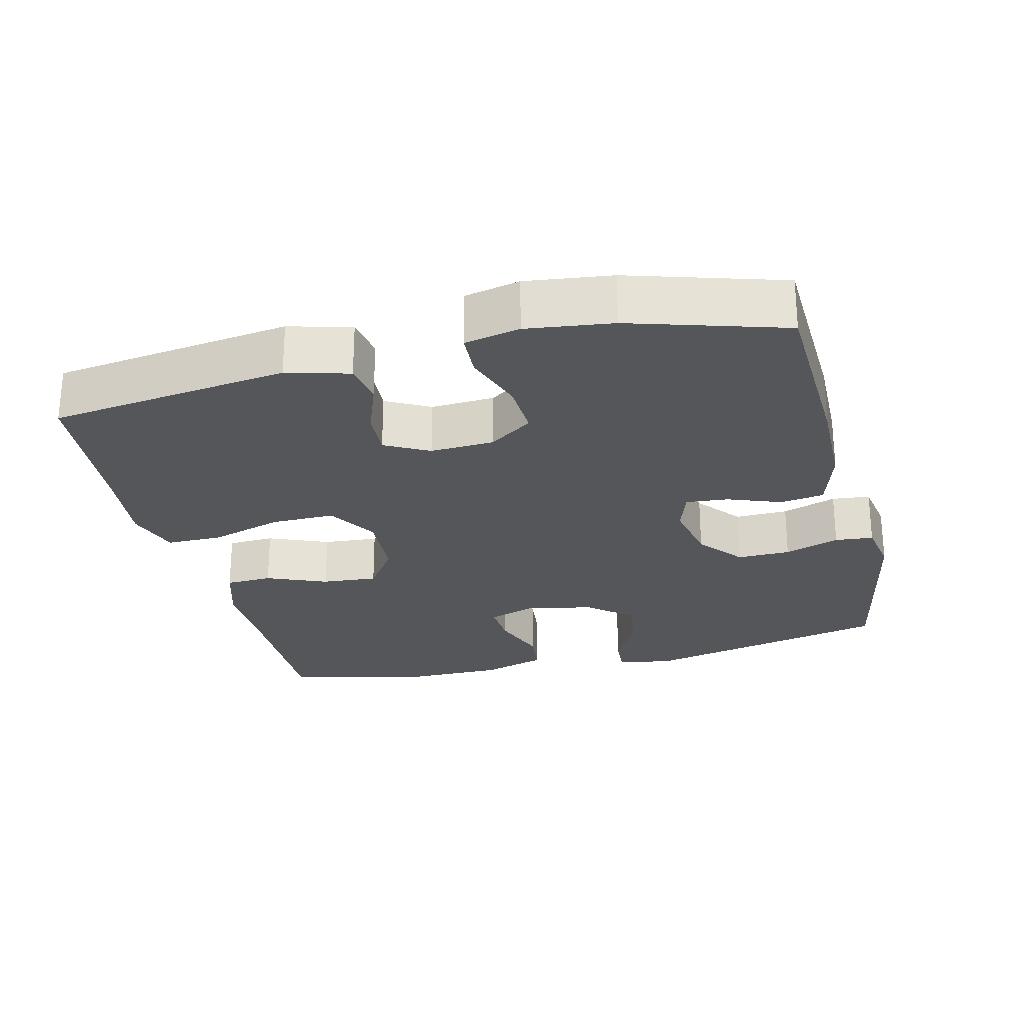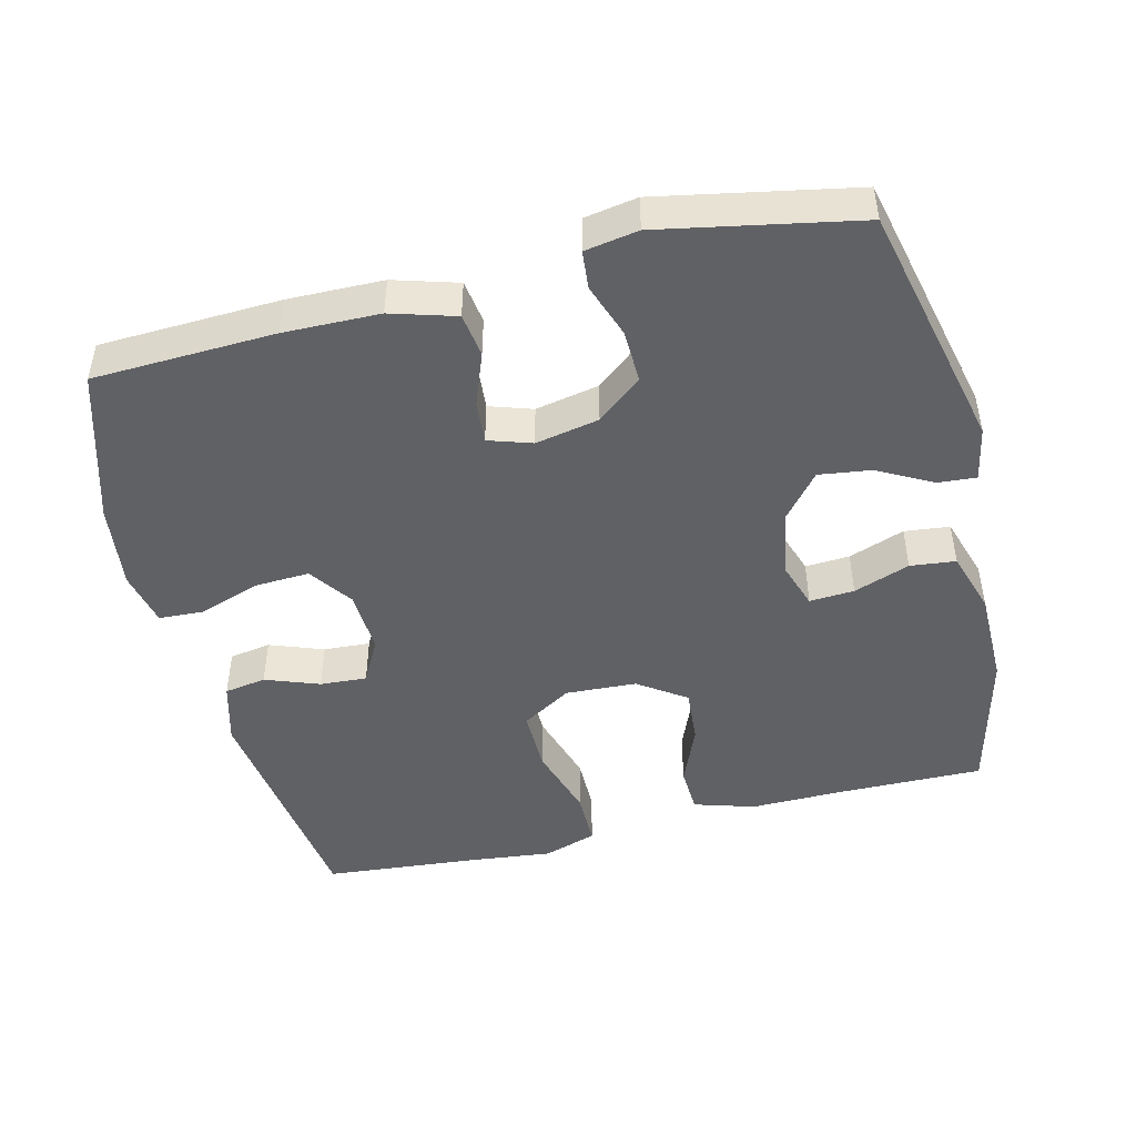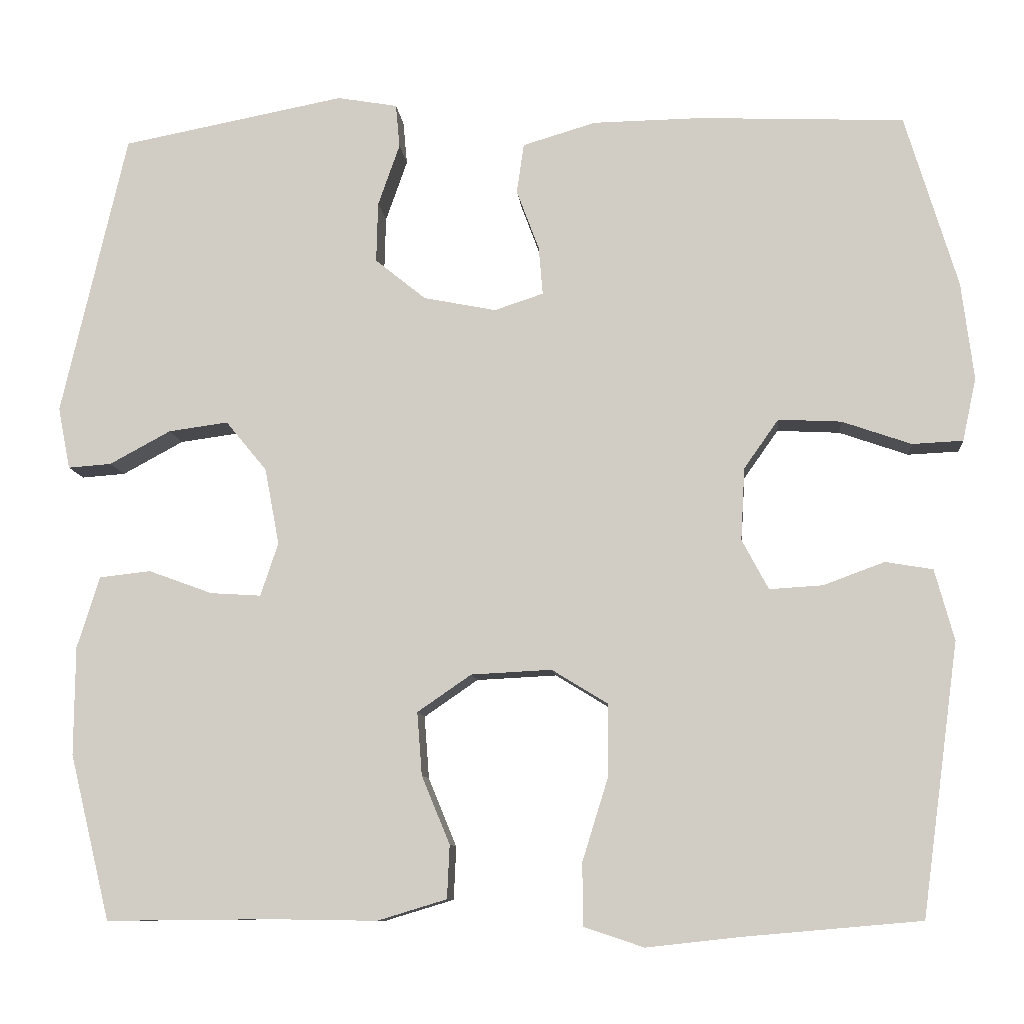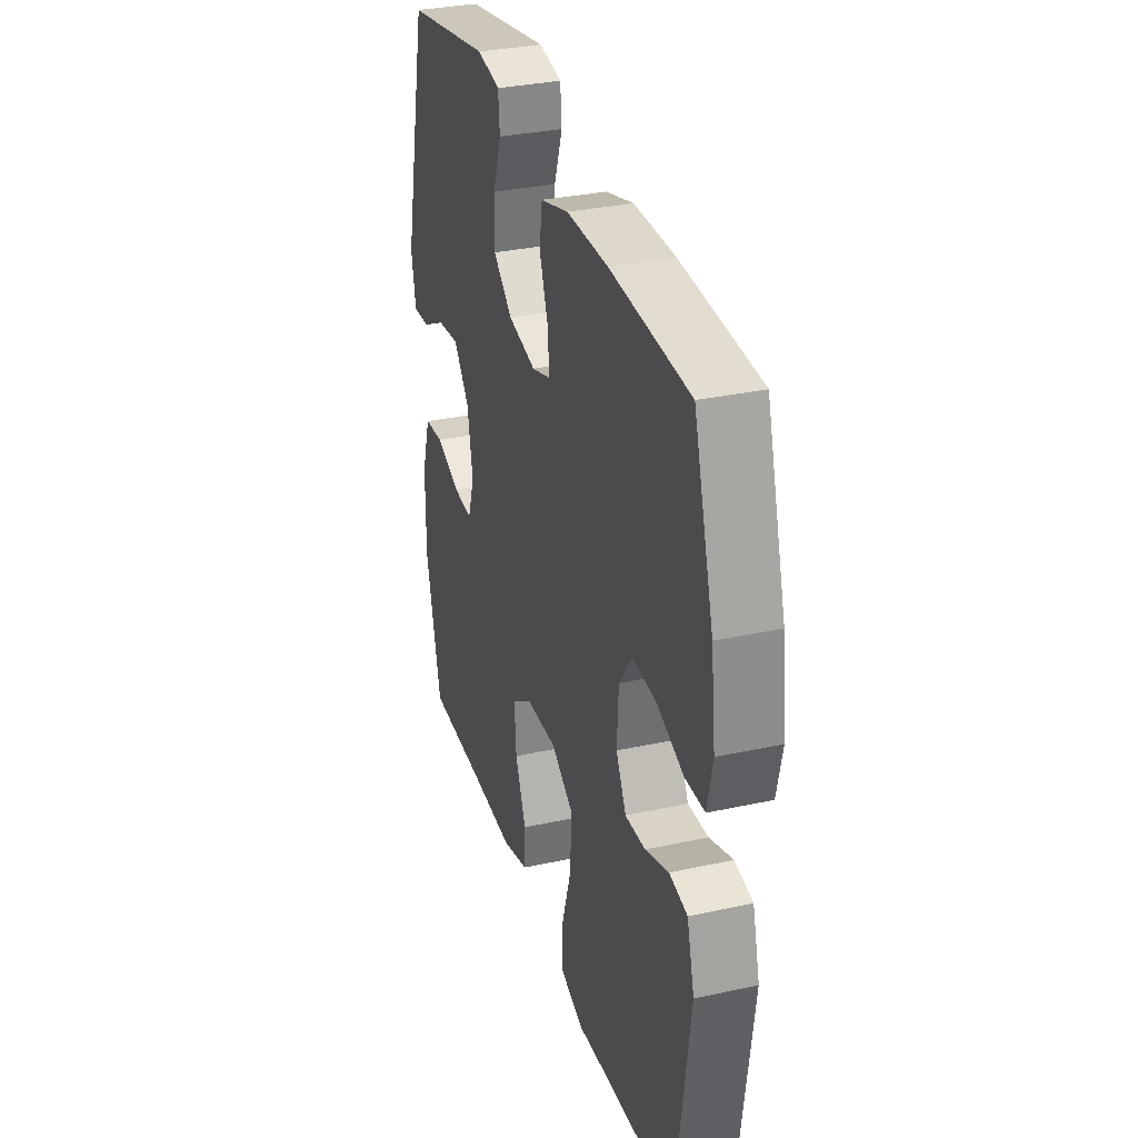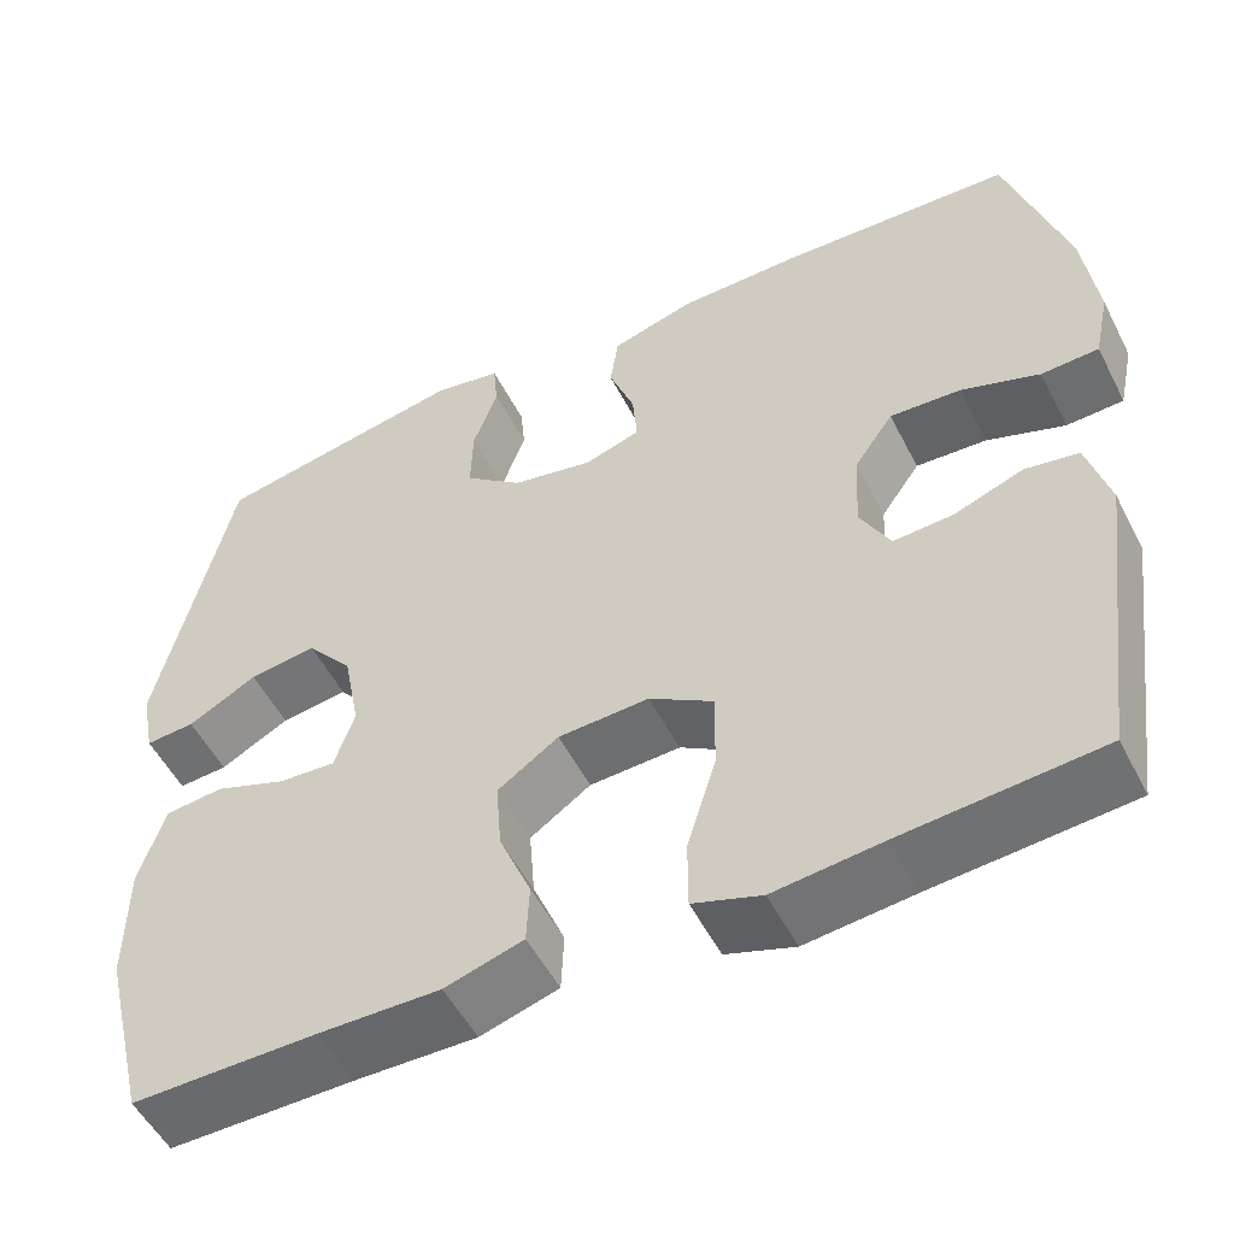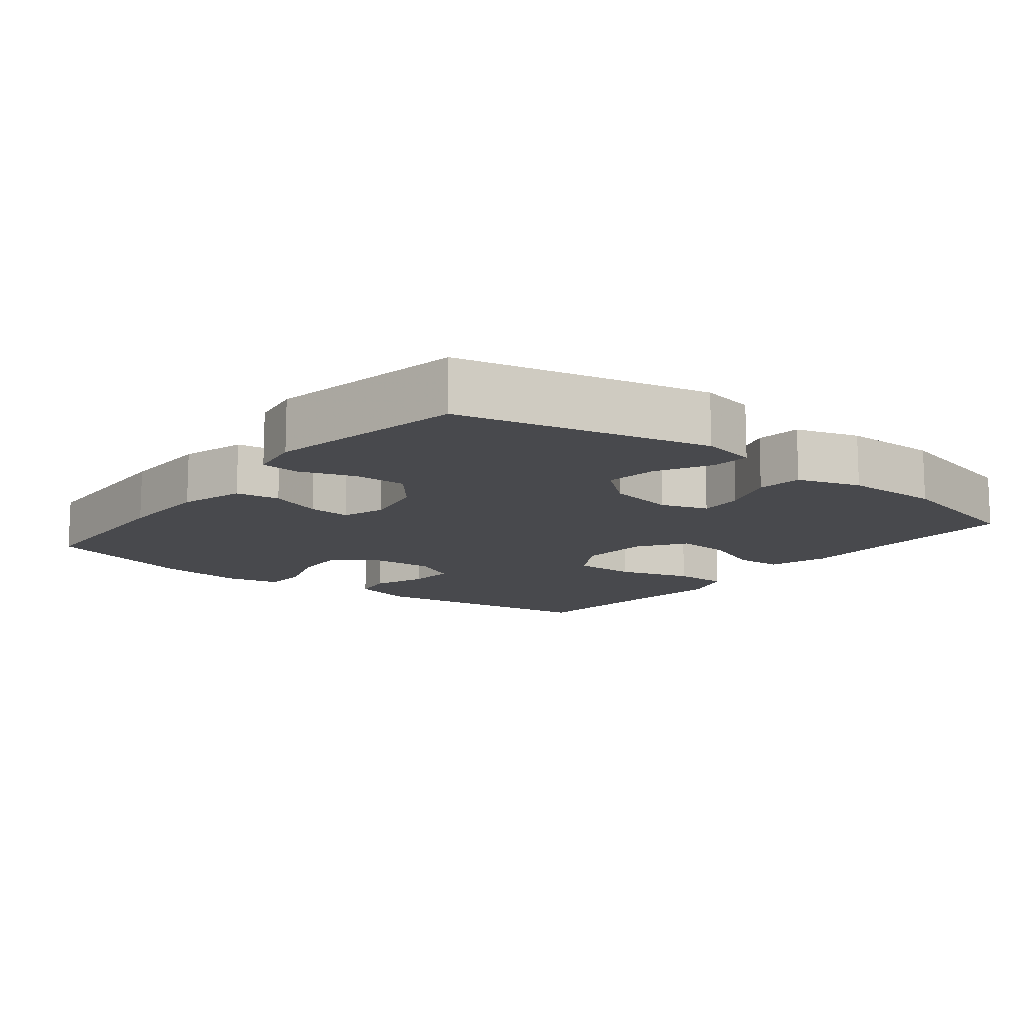
<metadata>
{"format":"obj","ext":"obj","renderer":"f3d","projection":"perspective","resolution":1024,"background":"white","views":[{"elev":-25.7,"azim":-76.3,"up":"+Y"},{"elev":-47.1,"azim":13.8,"up":"+Y"},{"elev":-9.6,"azim":-174.6,"up":"+Z"},{"elev":32.5,"azim":-106.9,"up":"+Z"},{"elev":-52.7,"azim":-153.3,"up":"+Z"},{"elev":-12.5,"azim":51.8,"up":"+Y"}]}
</metadata>
<code>
v -0.5 0.07 0.5
v -0.244 0.07 0.511
v -0.109 0.07 0.509
v -0.018 0.07 0.482
v -0.009 0.07 0.42
v -0.037 0.07 0.345
v -0.042 0.07 0.285
v 0.019 0.07 0.265
v 0.109 0.07 0.283
v 0.172 0.07 0.334
v 0.17 0.07 0.409
v 0.143 0.07 0.486
v 0.148 0.07 0.54
v 0.223 0.07 0.553
v 0.5 0.07 0.5
v 0.581 0.07 0.148
v 0.566 0.07 0.071
v 0.512 0.07 0.075
v 0.436 0.07 0.116
v 0.362 0.07 0.126
v 0.311 0.07 0.064
v 0.293 0.07 -0.031
v 0.315 0.07 -0.097
v 0.378 0.07 -0.093
v 0.457 0.07 -0.064
v 0.521 0.07 -0.071
v 0.549 0.07 -0.16
v 0.55 0.07 -0.295
v 0.5 0.07 -0.5
v 0.296 0.07 -0.498
v 0.163 0.07 -0.5
v 0.077 0.07 -0.474
v 0.074 0.07 -0.408
v 0.109 0.07 -0.323
v 0.115 0.07 -0.245
v 0.048 0.07 -0.199
v -0.052 0.07 -0.194
v -0.122 0.07 -0.237
v -0.121 0.07 -0.326
v -0.089 0.07 -0.429
v -0.089 0.07 -0.507
v -0.164 0.07 -0.532
v -0.282 0.07 -0.519
v -0.5 0.07 -0.5
v -0.546 0.07 -0.163
v -0.522 0.07 -0.075
v -0.463 0.07 -0.065
v -0.387 0.07 -0.093
v -0.321 0.07 -0.097
v -0.288 0.07 -0.035
v -0.293 0.07 0.055
v -0.336 0.07 0.116
v -0.414 0.07 0.112
v -0.5 0.07 0.082
v -0.563 0.07 0.085
v -0.58 0.07 0.163
v -0.565 0.07 0.284
v -0.5 0 0.5
v -0.244 0 0.511
v -0.109 0 0.509
v -0.018 0 0.482
v -0.009 0 0.42
v -0.037 0 0.345
v -0.042 0 0.285
v 0.019 0 0.265
v 0.109 0 0.283
v 0.172 0 0.334
v 0.17 0 0.409
v 0.143 0 0.486
v 0.148 0 0.54
v 0.223 0 0.553
v 0.5 0 0.5
v 0.581 0 0.148
v 0.566 0 0.071
v 0.512 0 0.075
v 0.436 0 0.116
v 0.362 0 0.126
v 0.311 0 0.064
v 0.293 0 -0.031
v 0.315 0 -0.097
v 0.378 0 -0.093
v 0.457 0 -0.064
v 0.521 0 -0.071
v 0.549 0 -0.16
v 0.55 0 -0.295
v 0.5 0 -0.5
v 0.296 0 -0.498
v 0.163 0 -0.5
v 0.077 0 -0.474
v 0.074 0 -0.408
v 0.109 0 -0.323
v 0.115 0 -0.245
v 0.048 0 -0.199
v -0.052 0 -0.194
v -0.122 0 -0.237
v -0.121 0 -0.326
v -0.089 0 -0.429
v -0.089 0 -0.507
v -0.164 0 -0.532
v -0.282 0 -0.519
v -0.5 0 -0.5
v -0.546 0 -0.163
v -0.522 0 -0.075
v -0.463 0 -0.065
v -0.387 0 -0.093
v -0.321 0 -0.097
v -0.288 0 -0.035
v -0.293 0 0.055
v -0.336 0 0.116
v -0.414 0 0.112
v -0.5 0 0.082
v -0.563 0 0.085
v -0.58 0 0.163
v -0.565 0 0.284
f 4 5 6
f 3 4 6
f 2 3 6
f 1 2 6
f 57 1 6
f 56 57 6
f 55 56 6
f 54 55 6
f 53 54 6
f 52 53 6 7
f 51 52 7 8
f 50 51 8 9
f 49 50 9
f 46 47 48
f 45 46 48
f 44 45 48
f 43 44 48
f 43 48 49
f 42 43 49
f 41 42 49
f 40 41 49
f 39 40 49
f 38 39 49
f 49 9 10
f 38 49 10
f 37 38 10
f 32 33 34
f 31 32 34
f 30 31 34
f 30 34 35
f 29 30 35
f 28 29 35
f 27 28 35
f 26 27 35
f 25 26 35
f 24 25 35
f 23 24 35 36
f 17 18 19
f 16 17 19
f 15 16 19
f 14 15 19
f 13 14 19
f 12 13 19
f 11 12 19
f 10 11 19 20
f 37 10 20 21
f 22 23 36 37
f 21 22 37
f 63 62 61
f 63 61 60
f 63 60 59
f 63 59 58
f 63 58 114
f 63 114 113
f 63 113 112
f 63 112 111
f 63 111 110
f 64 63 110 109
f 65 64 109 108
f 66 65 108 107
f 66 107 106
f 105 104 103
f 105 103 102
f 105 102 101
f 105 101 100
f 106 105 100
f 106 100 99
f 106 99 98
f 106 98 97
f 106 97 96
f 106 96 95
f 67 66 106
f 67 106 95
f 67 95 94
f 91 90 89
f 91 89 88
f 91 88 87
f 92 91 87
f 92 87 86
f 92 86 85
f 92 85 84
f 92 84 83
f 92 83 82
f 92 82 81
f 93 92 81 80
f 76 75 74
f 76 74 73
f 76 73 72
f 76 72 71
f 76 71 70
f 76 70 69
f 76 69 68
f 77 76 68 67
f 78 77 67 94
f 94 93 80 79
f 94 79 78
f 1 58 59 2
f 2 59 60 3
f 3 60 61 4
f 4 61 62 5
f 5 62 63 6
f 6 63 64 7
f 7 64 65 8
f 8 65 66 9
f 9 66 67 10
f 10 67 68 11
f 11 68 69 12
f 12 69 70 13
f 13 70 71 14
f 14 71 72 15
f 15 72 73 16
f 16 73 74 17
f 17 74 75 18
f 18 75 76 19
f 19 76 77 20
f 20 77 78 21
f 21 78 79 22
f 22 79 80 23
f 23 80 81 24
f 24 81 82 25
f 25 82 83 26
f 26 83 84 27
f 27 84 85 28
f 28 85 86 29
f 29 86 87 30
f 30 87 88 31
f 31 88 89 32
f 32 89 90 33
f 33 90 91 34
f 34 91 92 35
f 35 92 93 36
f 36 93 94 37
f 37 94 95 38
f 38 95 96 39
f 39 96 97 40
f 40 97 98 41
f 41 98 99 42
f 42 99 100 43
f 43 100 101 44
f 44 101 102 45
f 45 102 103 46
f 46 103 104 47
f 47 104 105 48
f 48 105 106 49
f 49 106 107 50
f 50 107 108 51
f 51 108 109 52
f 52 109 110 53
f 53 110 111 54
f 54 111 112 55
f 55 112 113 56
f 56 113 114 57
f 57 114 58 1

</code>
